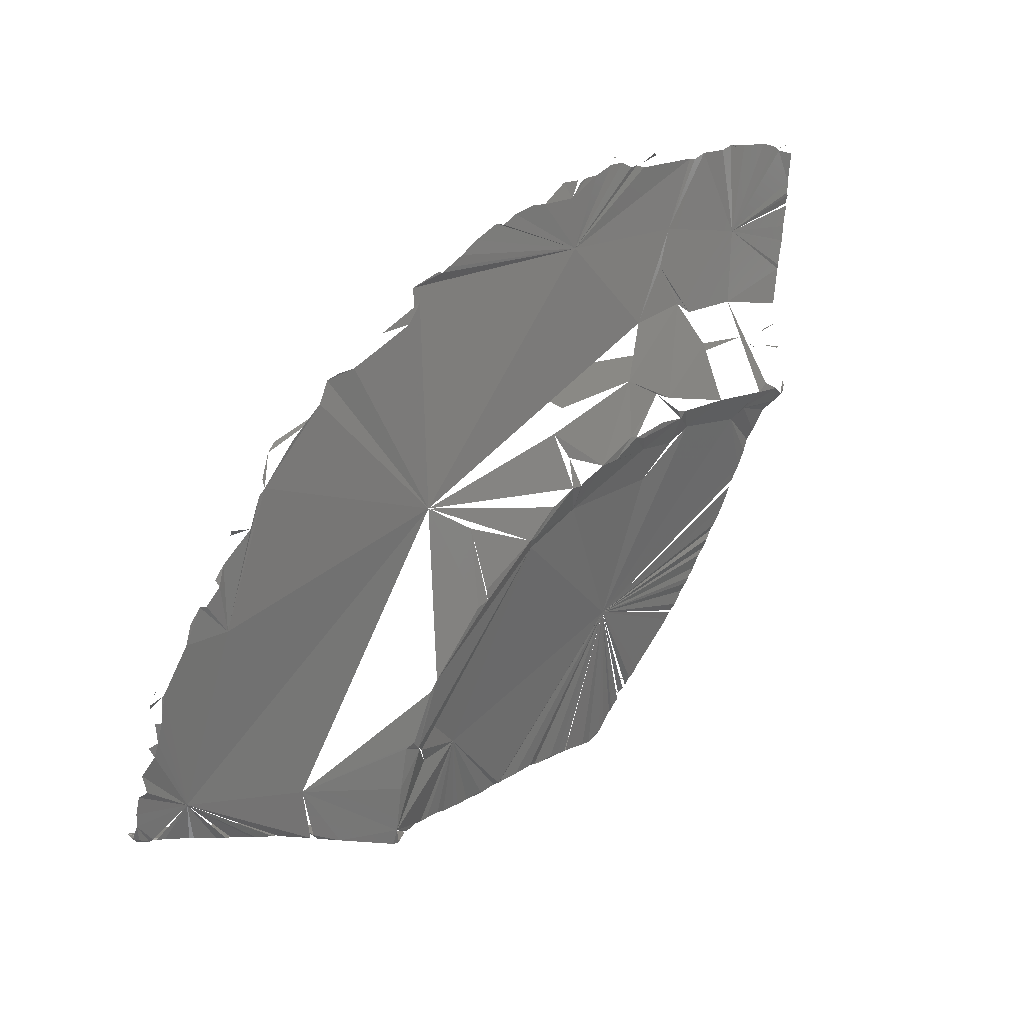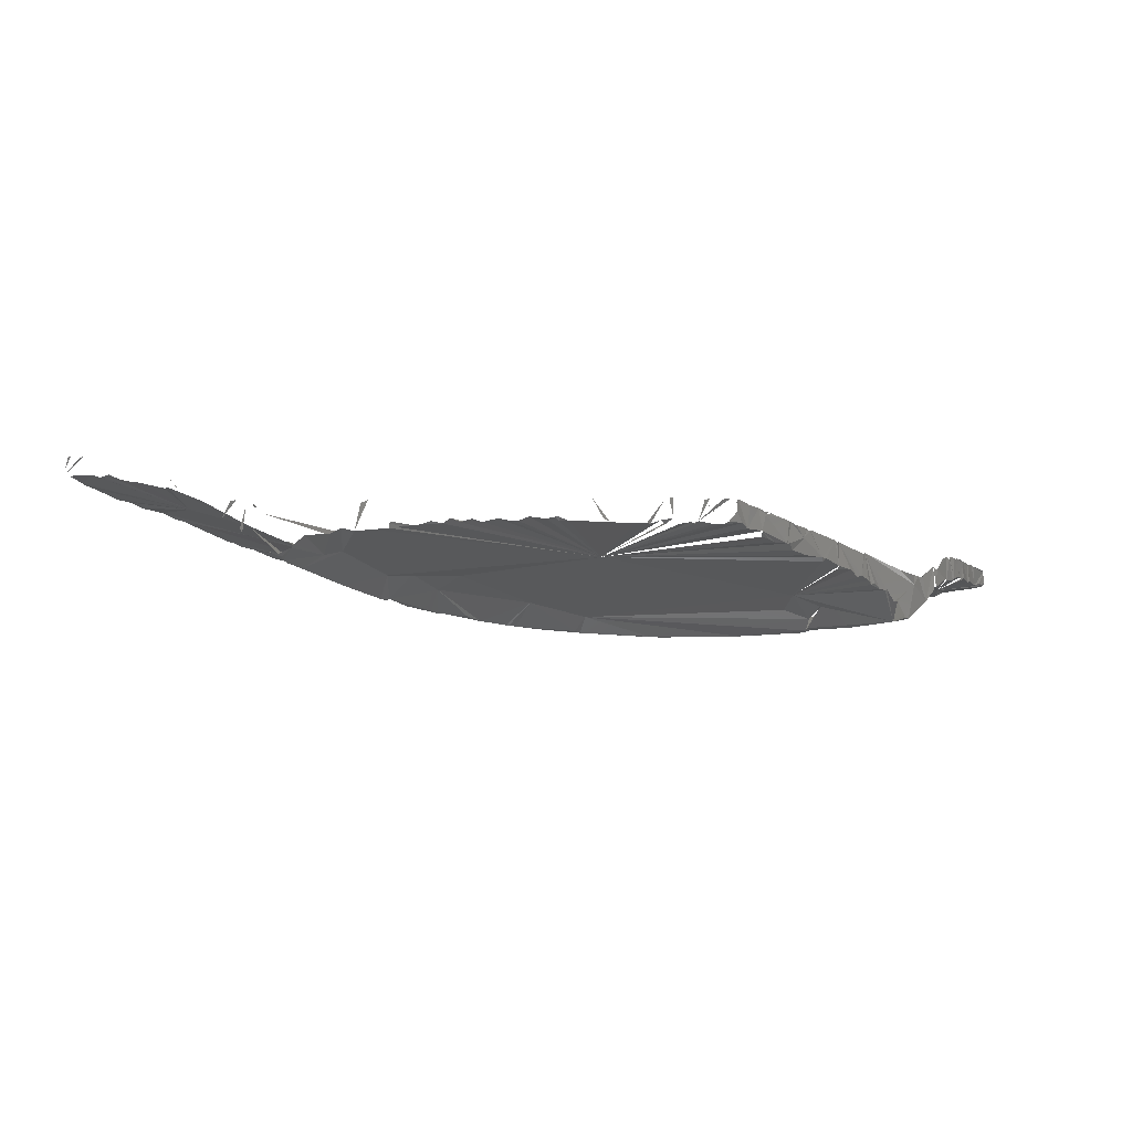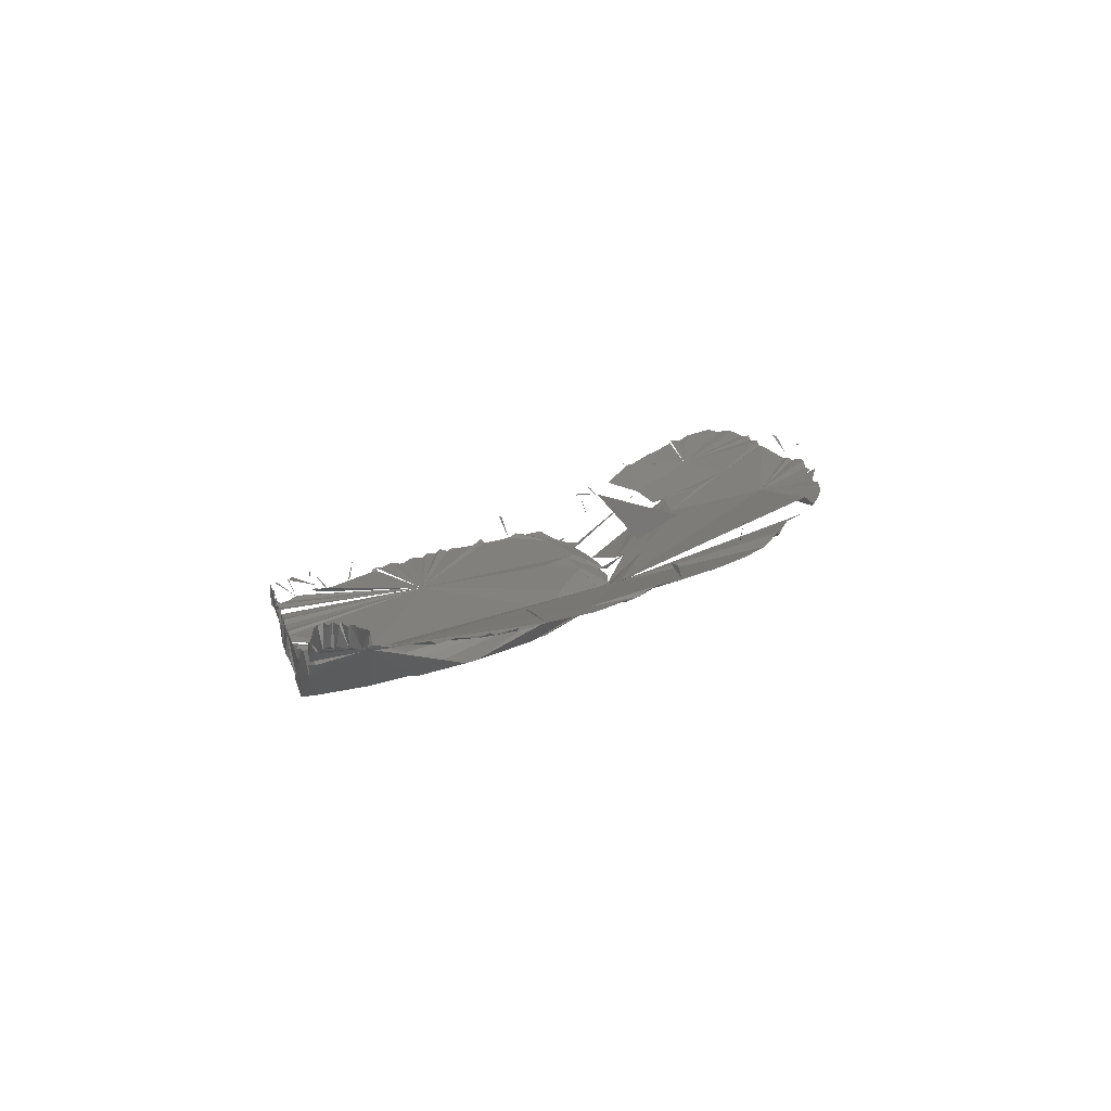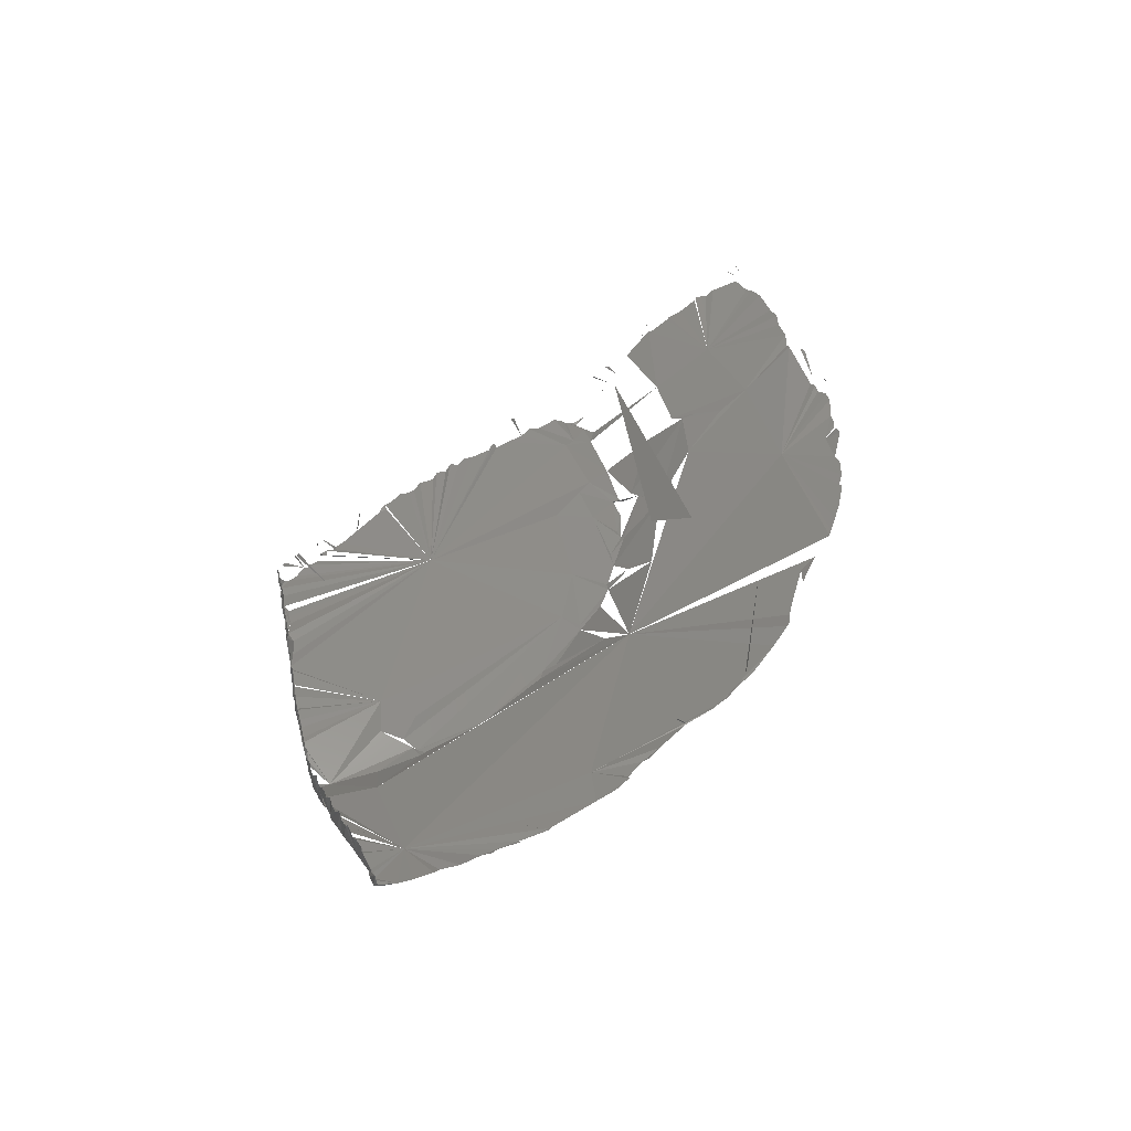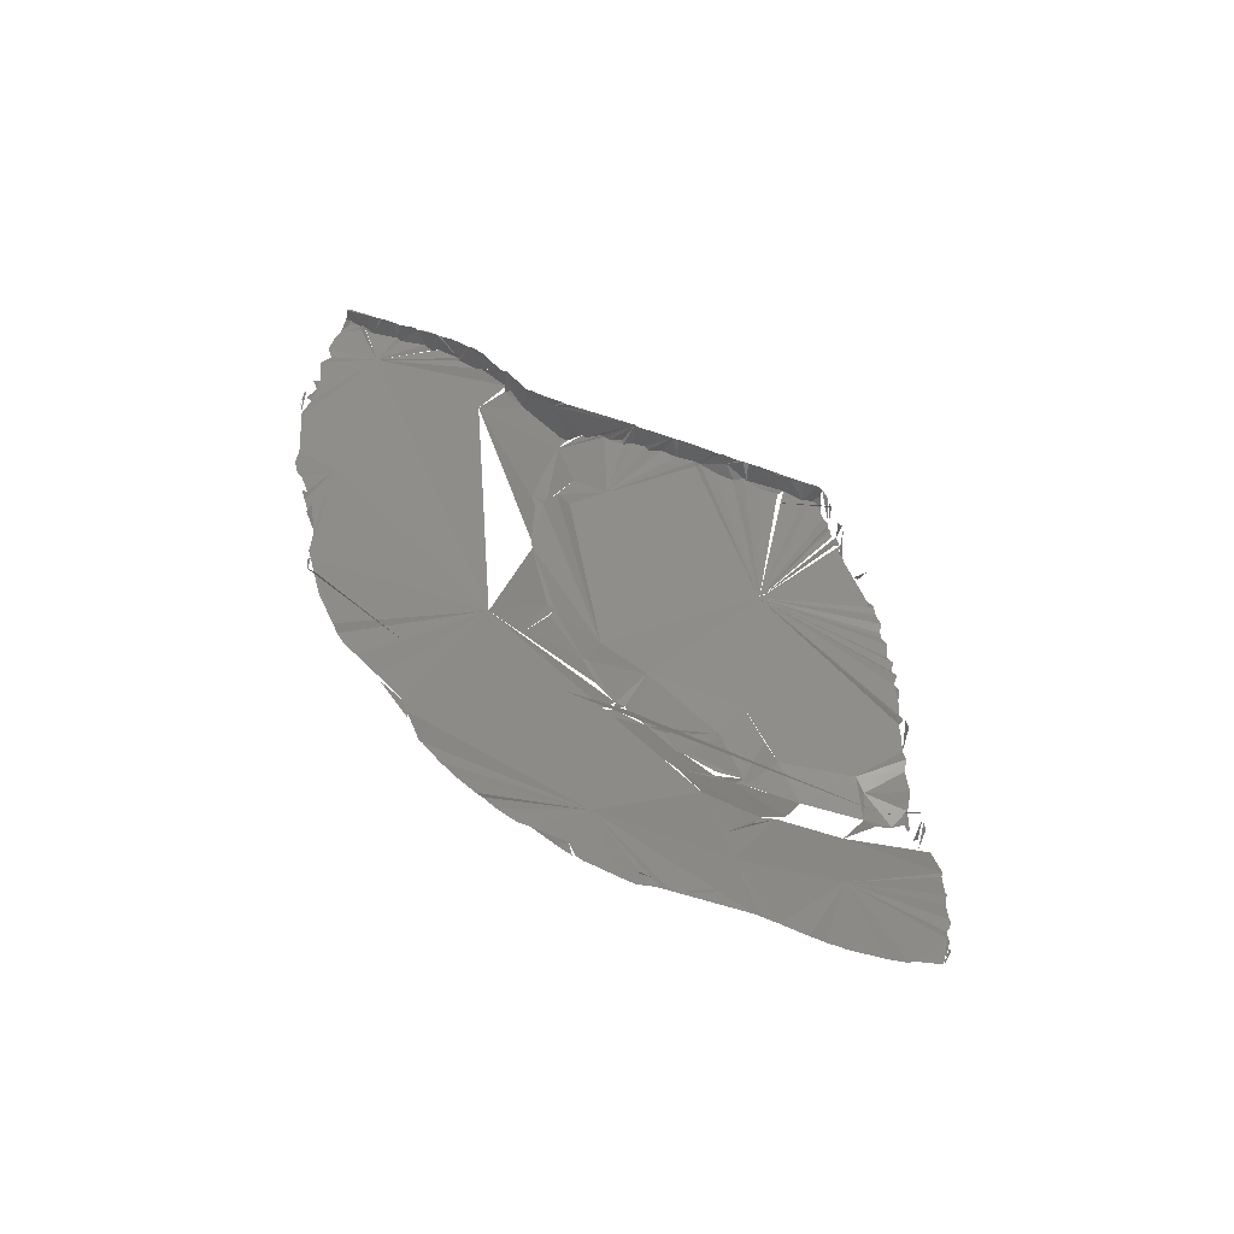
<metadata>
{"format":"stl","ext":"stl","renderer":"f3d","projection":"perspective","resolution":1024,"background":"white","views":[{"elev":35.4,"azim":137.9,"up":"+Y"},{"elev":-21.7,"azim":-41.9,"up":"+Z"},{"elev":14.3,"azim":84.8,"up":"+Z"},{"elev":41.0,"azim":85.9,"up":"+Z"},{"elev":45.8,"azim":-148.9,"up":"+Z"}]}
</metadata>
<code>
# stl→obj: 337 verts, 377 faces
v -86.64 139.3 -3.613
v -89.18 135.2 -6.885
v -88.75 136.6 -6.591
v -76.01 170.9 11.55
v -80.29 162.7 9.165
v -81.49 170.2 11.19
v -74.11 102.7 -5.496
v -98.01 104.3 -5.527
v -98.64 105.9 -5.732
v -90.11 136.1 -6.859
v -89.37 129.2 -4.557
v -92.67 131.2 -5.013
v -88.58 138.2 -4.592
v -82.45 142.5 -1.536
v -99.85 106.8 -5.149
v -100.2 108.2 -5.643
v -81 172.4 12.64
v -89.35 148.2 3.611
v -98.5 148.1 3.812
v -102.1 110.8 -5.516
v -101.5 109.2 -5.309
v -83.33 172.3 11.92
v -100.3 159.4 8.251
v -98.33 134.8 -7.085
v -103.4 113.2 -5.422
v -99.64 142.3 -1.427
v -103.9 114.2 -5.375
v -103.6 127.9 -4.987
v -83.73 172 11.68
v -85.07 172.2 11.8
v -87.08 172 11.64
v -96.81 154.5 6.464
v -104.6 114.6 -4.596
v -104.8 115 -4.832
v -104.4 115.3 -5.343
v -105.9 117.5 -5.27
v -90.82 172.4 12.25
v -107.5 132.7 -7.37
v -98.42 150.4 4.899
v -105.8 129.5 -5.677
v -109.2 123.3 -5.051
v -107.2 120 -5.149
v -106.4 118.1 -0.5387
v -107.2 118.7 -1.108
v -108.5 121.5 -4.551
v -65.93 78.01 -3.077
v -68.56 77.26 -3.648
v -68.63 77.89 -7.087
v -93 172.1 12.06
v -100.1 146.4 2.719
v -94.49 171 11.47
v -92.86 172.2 14.58
v -93.48 172 14.71
v -94.88 171.5 14.15
v -111.5 131.7 -7.437
v -95.94 170.8 11.72
v -111.5 126.3 -5.015
v -97.15 170.2 11.27
v -109.6 133.3 -6.856
v -112.2 128 -6.101
v -112.3 128.5 -6.547
v -109.6 144.8 2.792
v -108.1 168.1 11.58
v -112.8 130.3 -7.574
v -113.4 130 -7.347
v -114.1 132 -6.527
v -114 131.2 -7.069
v -114.5 154.4 7.192
v -97.73 170.6 12.03
v -103.3 169 14.67
v -102.7 169.9 14.24
v -116.2 133.6 0.8029
v -112.2 137.3 1.842
v -115.8 134 1.151
v -116.3 135.7 -3.067
v -116.8 134.5 0.8353
v -116.9 135.5 -2.61
v -118.3 138.6 -0.489
v -117.6 136 2.05
v -118.2 136.6 1.779
v -108.9 167.8 11.27
v -111.6 167.9 11.75
v -115.5 167.4 11.24
v -120.6 140.4 2.253
v -124.3 144.7 4.922
v -123.1 143.2 4.181
v -124.8 144.7 6.939
v -123.5 143.5 4.765
v -117.9 167.4 11.62
v -124.4 145.4 4.964
v -119 166.7 11.03
v -118.3 167.2 11.36
v -126.2 148.4 6.169
v -120.6 166.6 11.07
v -126.5 148.7 6.329
v -127.3 150.9 7.031
v -125.5 165.4 11.11
v -129.1 153.7 8.194
v -128 164.1 10.64
v -128.6 163.3 10.38
v -129.3 153.9 8.586
v -129.8 155.3 8.596
v -129.6 155.8 8.615
v -130.5 157.3 9.378
v -131.8 161.8 10.27
v -131 159.6 13.12
v -131.5 160 12.72
v -132.2 162.3 10.79
v -132.2 162.7 11.72
v -132.1 161.5 13.47
v -132.5 161.6 13.28
v -44.33 133.5 2.945
v -36.74 110.1 -7.208
v -45.54 119.5 -6.996
v -46.89 80.06 -2.224
v -46.22 80.08 -6.226
v -46.45 80 -2.456
v -49.36 79.76 -5.937
v -40.98 94.14 -5.646
v -45.55 80.48 -2.035
v -33.51 97.53 -6.854
v -37.23 99.51 -5.665
v -58.05 123.9 -5.29
v -45.96 80.62 -6.452
v -43.33 80.26 -6.001
v -24.74 148.9 14.12
v -45.08 153.5 13.34
v -22.95 148.2 13.26
v -32.07 99.58 -7.931
v -35.58 108.6 -7.234
v -31.36 100.8 -7.77
v -40.98 80.91 -6.431
v -20.27 144.4 10.91
v -20.45 145.4 11.62
v -16.09 93.85 1.296
v -40.29 80.7 -6.038
v -38.18 81.08 -6.151
v -10.07 124.7 8.492
v -19.22 143.4 10.99
v -34.67 94.03 -5.985
v -26.55 86.11 -8.713
v -39.17 80.93 -2.133
v -38.61 81.11 -1.764
v -30.22 100 -7.245
v -36.82 81.76 -6.371
v -36.36 81.4 -6.023
v -16.84 139 10.33
v -34.47 82.03 -6.403
v -32.44 98.94 -7.747
v -28.17 93.51 -8.103
v -33.22 81.95 -6.272
v -11.93 134.6 10.87
v -32.69 82 -6.018
v -15.11 138.1 12.84
v -15.26 137 13.4
v -30.07 82.87 -7.167
v -24.01 83.41 -2.548
v -28.69 82.5 -1.518
v -29.52 82.59 -6.914
v -10.32 132 9.862
v -26.72 83.48 -8.827
v -10.16 132.9 10.62
v -25.72 83.66 -8.703
v -26.46 83.32 -0.9631
v -25.52 83.04 -1.171
v -19.08 85.12 -3.652
v -23.21 83.91 -0.5226
v -7.687 129.8 9.8
v -6.876 129.8 10.3
v -22.05 83.99 -0.4522
v -20.42 84.33 -0.02794
v -19.76 84.99 0.5208
v -4.944 127.8 10.16
v -3.497 124.9 9.629
v -16.16 85.36 3.171
v -16.09 86.15 -0.852
v -16.67 85.12 -0.9796
v 1.094 97.9 7.079
v -15.07 85.48 2.958
v -15.87 85.28 -0.2658
v -12.35 86.28 5.846
v -10.44 86.84 6.847
v -11.74 86.4 2.493
v 1.076 118.2 9.689
v -10.77 86.94 2.596
v -9.747 86.83 6.69
v -8.3 87.57 3.575
v -8.483 87.72 7.727
v -7.941 87.49 4.009
v 1.494 117.9 9.725
v 2.572 113.7 9.024
v 0.9417 118.9 11.07
v 1.783 117 11.71
v 1.921 116.5 11.85
v -7.311 87.8 7.872
v -4.861 88.64 5.256
v -5.354 88.47 8.167
v 2.485 115.5 11.76
v 2.384 114.7 12
v -4.915 89.02 8.835
v 3.658 110.7 8.837
v 3.297 113.9 9.624
v -3.837 89.23 5.114
v -2.604 89.52 5.994
v -1.783 89.98 9.147
v -3.103 89.42 9.037
v 0.9149 91.3 6.57
v 4.883 110 9.544
v 4.556 108.5 8.791
v -1.507 90.25 9.631
v 1.042 91.13 9.837
v 6.66 105.6 9.509
v 1.469 91.34 6.994
v 1.846 91.58 10.25
v 6.611 102.7 8.708
v 3.677 92.3 10.78
v 5.225 93.06 7.69
v 7.701 102 9.441
v 4.103 92.24 10.62
v 8.572 99.13 9.315
v 6.424 93.41 8.038
v 8.911 97.01 9.068
v 6.928 93.25 8.624
v 9.443 94.16 11.53
v 7.051 93.88 8.123
v 8.859 93.74 11.59
v 7.487 93.41 8.497
v 9.098 93.82 9.187
v 8.994 94.5 8.767
v 9.534 94.4 9.684
v -75.39 81.77 -7.014
v -75.87 82 -6.805
v -75.2 81.19 -6.728
v -50.84 163.3 11.55
v -48.38 160.8 11.06
v -67.72 126.3 -4.59
v -57.62 126.8 -6.833
v -74.95 80.1 -3.823
v -74.2 79.76 -3.256
v -74.81 80.58 -3.217
v -66.76 85.13 -2.625
v -73.52 79.91 -7.1
v -73.19 78.2 -3.723
v -72.01 77.73 -3.367
v -61.59 130.5 -6.529
v -56.46 126.8 -6.874
v -72.5 78.72 -7.149
v -44.2 160.3 12.38
v -72.24 77.99 -6.911
v -70.27 77.29 -6.876
v -42.81 158.9 11.25
v -71.49 77.06 -5.478
v -71.61 77.02 -4.033
v -70.98 77.28 -3.316
v -37.95 157.3 11.38
v -65.23 78.09 -6.432
v -47.49 121.8 -6.705
v -48.71 130.2 -1.818
v -65.01 77.79 -3.383
v -64.61 77.87 -3.768
v -63.62 78.2 -2.993
v -64.57 78.87 -6.938
v -63.04 78.96 -6.842
v -33.96 156.2 12.74
v -47.36 120 -7.134
v -63.13 78.07 -3.061
v -62.7 78.37 -2.903
v -61.64 78.28 -3.028
v -61.35 79.26 -6.773
v -58.88 79.02 -6.37
v -60.26 78.33 -3.033
v -58.27 79.05 -6.154
v -35.71 157 12.13
v -60.04 78.68 -2.779
v -58.77 78.59 -2.956
v -57.96 78.94 -2.678
v -55.02 79.12 -4.39
v -57.06 78.77 -3.027
v -56.84 79.9 -6.609
v -53.64 79.94 -6.553
v -54.27 79.21 -2.593
v -31.35 153.9 11.32
v -54.42 79.08 -2.948
v -53.56 79.15 -2.898
v -50.37 79.7 -6.092
v -52.91 79.65 -2.359
v -26.08 150.1 11.17
v -49.87 80.18 -6.489
v -76.85 83.3 -6.951
v -65.73 132.2 -6.559
v -77.78 83.6 -6.227
v -78.13 85.02 -6.87
v -77.87 83.56 -3.07
v -78.62 83.57 -3.4
v -79.08 84.87 -6.51
v -79.74 86.35 -6.812
v -51.79 164.3 14.21
v -66.39 139.5 -1.342
v -79.03 83.97 -3.512
v -80.32 86.49 -6.815
v -55.25 166.6 12.26
v -55.63 166.4 11.9
v -67.27 132.1 -6.772
v -81.36 87.68 -6.755
v -67.49 135.7 -3.731
v -67.67 132.4 -6.74
v -56.8 166.9 11.87
v -71.93 133.7 -6.739
v -59.52 168 11.91
v -85.12 90.36 -6.236
v -84.18 90.01 -6.636
v -86.78 90.93 -3.33
v -82.85 131 -4.9
v -83.37 124.8 -4.516
v -62.75 169.2 12.27
v -74.88 133.5 -6.703
v -78.56 136.1 -6.285
v -88.65 94.03 -6.367
v -79.25 135.7 -6.667
v -89.3 95.24 -6.316
v -89.76 94.62 -5.948
v -71.94 139.9 2.786
v -65.48 145.7 8.488
v -90.14 95 -5.919
v -67.02 170.4 12.51
v -91.05 96.02 -6.137
v -92.73 97.78 -5.754
v -80.92 135.1 -6.836
v -93.4 99.28 -6.117
v -67.88 170.1 11.85
v -70.52 170.9 12.1
v -93.81 99.61 -6.104
v -94.04 100.1 -6.081
v -95.57 101.3 -5.717
v -85.11 136.1 -6.785
v -74.19 171.3 11.84
v -96.57 103.6 -5.854
f 1 2 3
f 4 5 6
f 7 8 9
f 3 2 10
f 2 11 12
f 1 13 14
f 7 9 15
f 10 2 12
f 7 15 16
f 4 6 17
f 18 14 19
f 19 14 13
f 7 16 20
f 16 21 20
f 22 17 6
f 5 18 23
f 10 12 24
f 7 20 25
f 19 13 26
f 27 7 25
f 24 12 28
f 29 6 30
f 30 6 31
f 13 24 26
f 6 5 31
f 23 18 32
f 12 7 28
f 18 19 32
f 7 33 34
f 7 34 35
f 7 35 36
f 28 7 36
f 31 5 37
f 24 28 38
f 32 19 39
f 40 28 41
f 28 36 42
f 43 44 42
f 28 42 45
f 46 47 48
f 41 28 45
f 37 5 49
f 39 19 50
f 49 5 51
f 28 40 38
f 32 39 50
f 52 53 54
f 38 40 55
f 51 5 56
f 40 41 57
f 23 32 50
f 56 5 58
f 38 55 59
f 40 57 60
f 40 60 61
f 55 40 61
f 62 38 59
f 58 5 63
f 55 61 64
f 64 61 65
f 63 5 23
f 66 64 67
f 64 65 67
f 23 50 68
f 68 50 62
f 69 70 71
f 72 73 74
f 75 76 77
f 78 79 80
f 63 23 81
f 81 23 82
f 82 23 68
f 82 68 83
f 62 84 85
f 62 85 68
f 86 87 88
f 83 68 89
f 68 85 90
f 89 91 92
f 68 90 93
f 89 68 94
f 68 93 95
f 96 68 95
f 94 68 97
f 68 96 98
f 97 68 99
f 68 100 99
f 68 101 102
f 68 102 103
f 68 103 104
f 100 68 104
f 100 104 105
f 106 107 108
f 109 110 111
f 112 113 114
f 115 116 117
f 118 119 116
f 117 116 120
f 121 122 123
f 116 124 125
f 126 127 128
f 120 116 125
f 124 119 125
f 123 113 129
f 123 129 121
f 113 130 129
f 129 130 131
f 125 119 132
f 133 128 134
f 125 132 120
f 130 135 131
f 122 121 119
f 120 132 136
f 132 119 136
f 119 137 136
f 138 133 139
f 119 140 141
f 142 120 136
f 119 121 140
f 142 136 143
f 131 135 144
f 143 136 137
f 137 119 145
f 143 137 145
f 133 138 112
f 129 131 144
f 143 145 146
f 138 139 147
f 146 145 148
f 145 119 148
f 143 146 148
f 129 144 149
f 149 144 150
f 148 119 151
f 151 119 141
f 138 147 152
f 143 148 151
f 151 141 153
f 143 151 153
f 144 135 150
f 154 155 147
f 153 141 156
f 143 157 158
f 140 149 141
f 143 153 156
f 156 141 159
f 141 149 150
f 143 156 157
f 138 152 160
f 157 159 161
f 160 152 162
f 141 163 161
f 158 157 164
f 163 157 161
f 164 157 165
f 141 150 135
f 157 163 166
f 163 141 166
f 141 135 166
f 165 157 167
f 138 160 168
f 138 168 169
f 167 157 170
f 170 157 166
f 171 170 166
f 172 171 166
f 169 173 174
f 138 169 174
f 172 166 175
f 166 135 176
f 175 166 177
f 166 176 177
f 175 177 176
f 178 138 174
f 138 178 112
f 179 175 180
f 135 178 180
f 181 179 182
f 179 180 183
f 180 178 183
f 135 112 178
f 178 174 184
f 182 179 185
f 182 185 186
f 186 185 187
f 187 185 178
f 188 186 189
f 184 190 191
f 178 184 191
f 186 187 189
f 187 178 189
f 192 193 194
f 188 189 195
f 196 189 178
f 195 189 197
f 190 198 199
f 189 196 200
f 197 189 200
f 178 191 201
f 201 191 202
f 203 178 204
f 200 196 203
f 200 203 205
f 200 205 206
f 205 203 204
f 207 205 204
f 201 208 209
f 201 209 178
f 205 207 210
f 210 207 211
f 204 178 207
f 178 209 212
f 207 178 213
f 211 207 213
f 214 211 213
f 178 212 215
f 216 214 217
f 214 213 217
f 178 215 218
f 213 178 217
f 216 217 219
f 178 218 220
f 217 178 221
f 178 220 222
f 217 221 223
f 224 217 223
f 225 178 222
f 178 225 223
f 219 217 224
f 226 219 224
f 225 222 227
f 223 225 227
f 224 223 227
f 224 227 228
f 227 222 229
f 227 229 228
f 222 230 229
f 229 230 228
f 230 224 228
f 7 231 232
f 231 7 233
f 112 234 235
f 236 237 123
f 238 233 239
f 240 238 241
f 233 7 242
f 243 233 244
f 245 112 246
f 242 7 247
f 237 245 246
f 235 234 248
f 123 237 246
f 249 247 250
f 112 235 251
f 247 7 250
f 249 250 252
f 250 7 48
f 253 252 254
f 252 250 48
f 254 252 48
f 254 48 47
f 112 251 255
f 48 7 256
f 257 246 258
f 48 256 46
f 259 46 260
f 46 256 260
f 259 260 261
f 262 7 263
f 264 112 255
f 262 263 256
f 246 257 265
f 266 260 267
f 267 260 268
f 246 265 123
f 263 7 269
f 256 263 269
f 123 119 7
f 260 256 270
f 268 260 271
f 256 269 270
f 269 7 272
f 264 255 273
f 271 260 270
f 271 270 274
f 270 275 274
f 270 276 275
f 276 270 272
f 276 272 277
f 276 277 278
f 265 258 114
f 272 7 279
f 272 279 277
f 258 112 114
f 7 280 279
f 279 280 277
f 278 277 281
f 112 264 282
f 283 277 281
f 277 284 281
f 280 7 285
f 284 277 285
f 277 280 285
f 284 285 286
f 133 112 282
f 282 287 133
f 285 7 288
f 285 115 286
f 115 285 118
f 285 288 118
f 123 265 113
f 288 7 119
f 288 119 118
f 265 114 113
f 123 122 119
f 118 116 115
f 7 232 289
f 237 236 290
f 245 237 290
f 7 291 292
f 291 293 294
f 291 295 292
f 7 295 296
f 297 112 5
f 112 290 298
f 296 299 300
f 7 296 300
f 301 297 302
f 290 236 303
f 297 5 302
f 123 7 236
f 7 300 304
f 290 303 305
f 303 236 306
f 302 5 307
f 298 305 308
f 307 5 309
f 306 236 308
f 310 311 312
f 308 236 313
f 7 314 236
f 309 5 315
f 308 313 316
f 236 314 313
f 298 308 14
f 14 308 317
f 7 304 318
f 308 316 317
f 316 313 319
f 317 316 319
f 320 318 321
f 7 318 320
f 322 323 73
f 320 321 324
f 112 18 5
f 315 5 325
f 7 324 326
f 7 326 327
f 319 313 328
f 7 327 329
f 330 325 5
f 330 5 331
f 7 329 332
f 7 332 333
f 7 333 334
f 328 313 2
f 328 2 335
f 319 328 335
f 317 319 1
f 331 5 336
f 314 11 313
f 7 12 314
f 313 11 2
f 1 14 317
f 7 334 337
f 5 4 336
f 8 7 337

</code>
